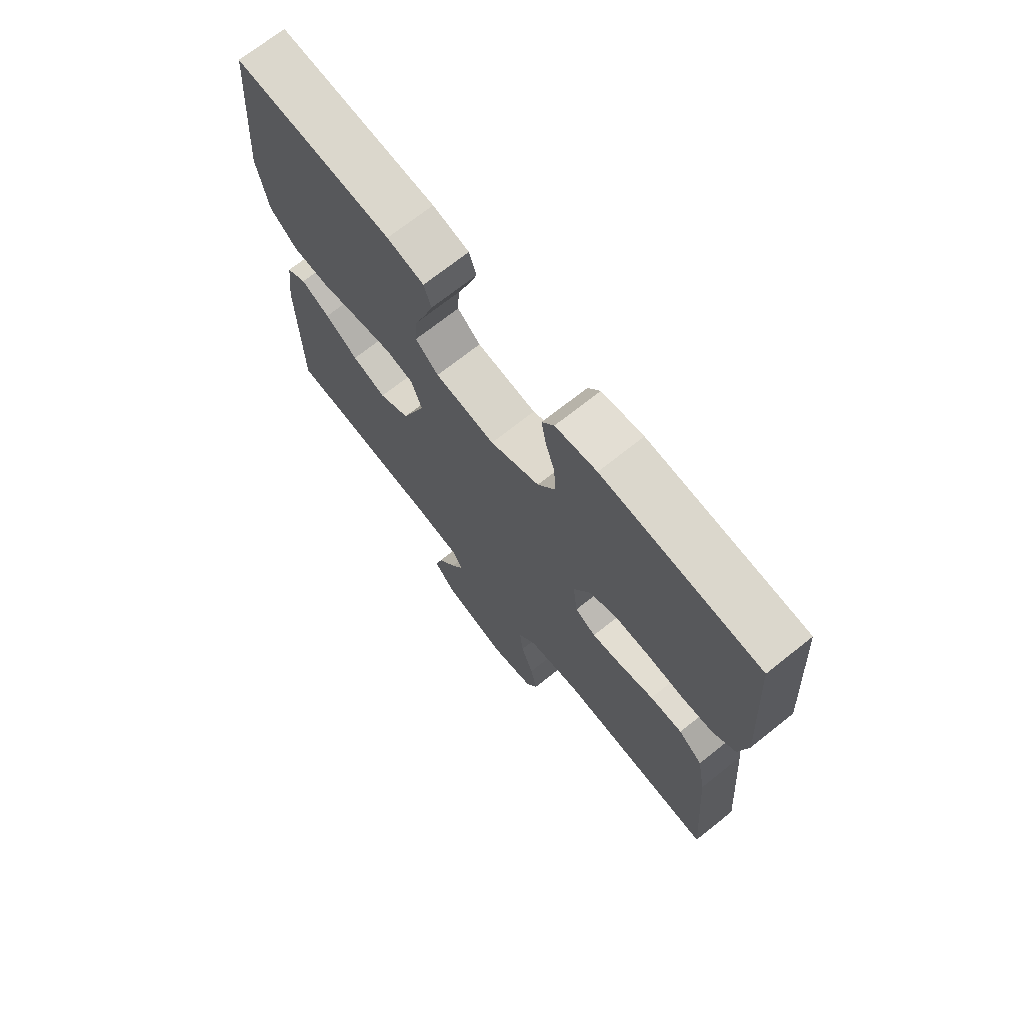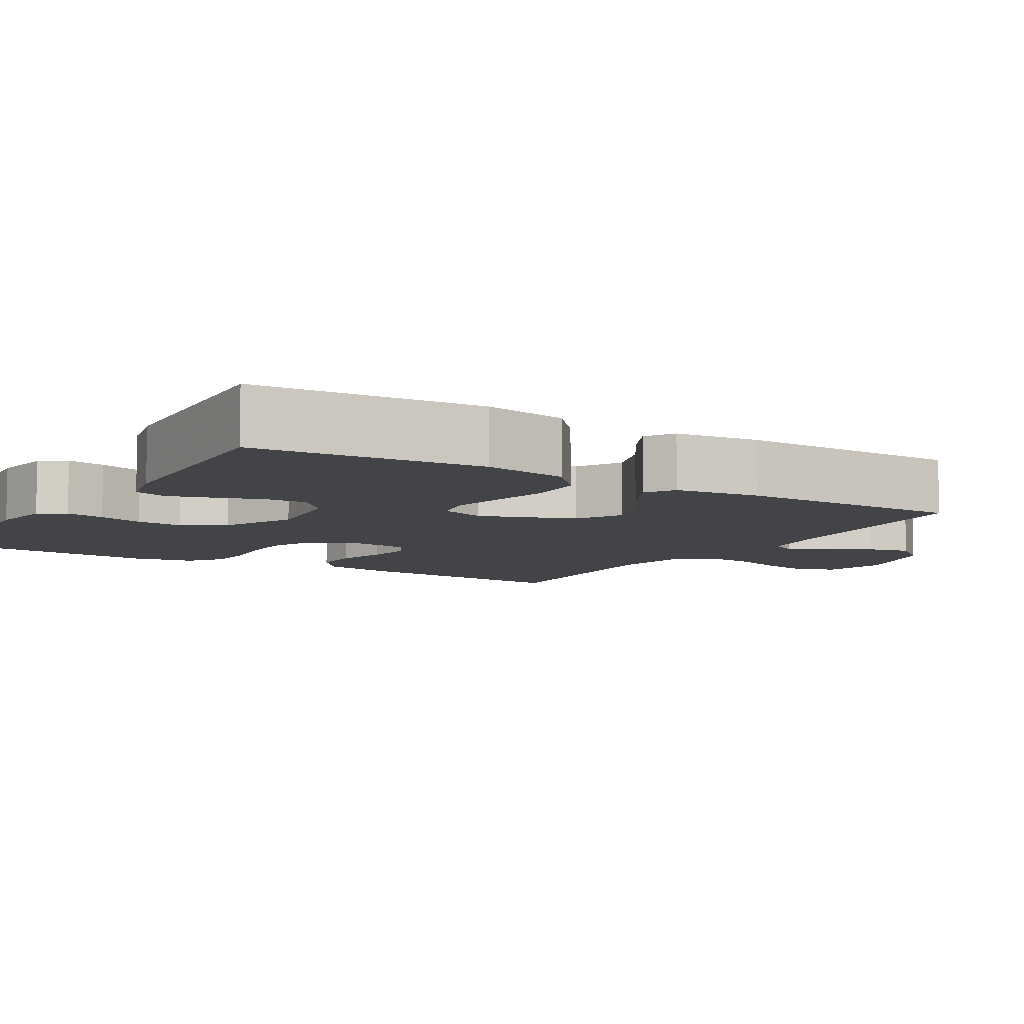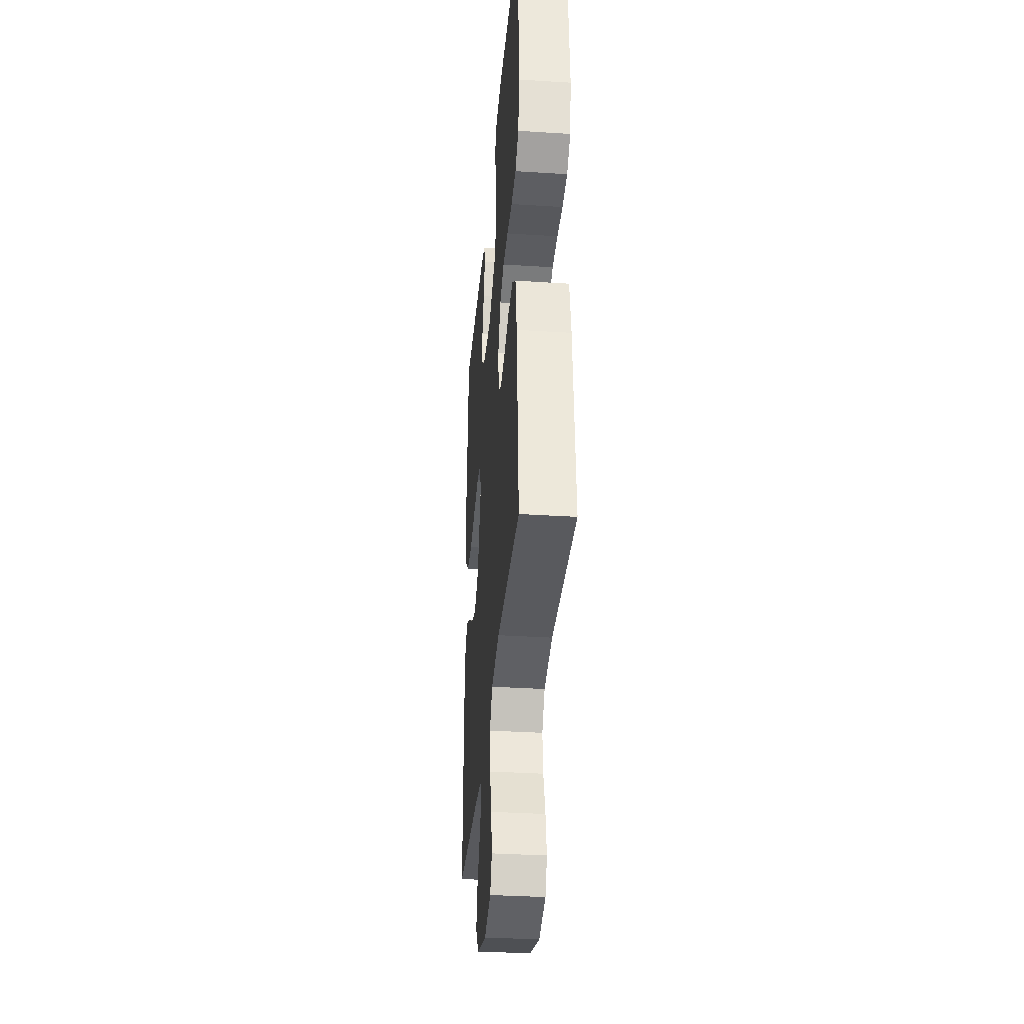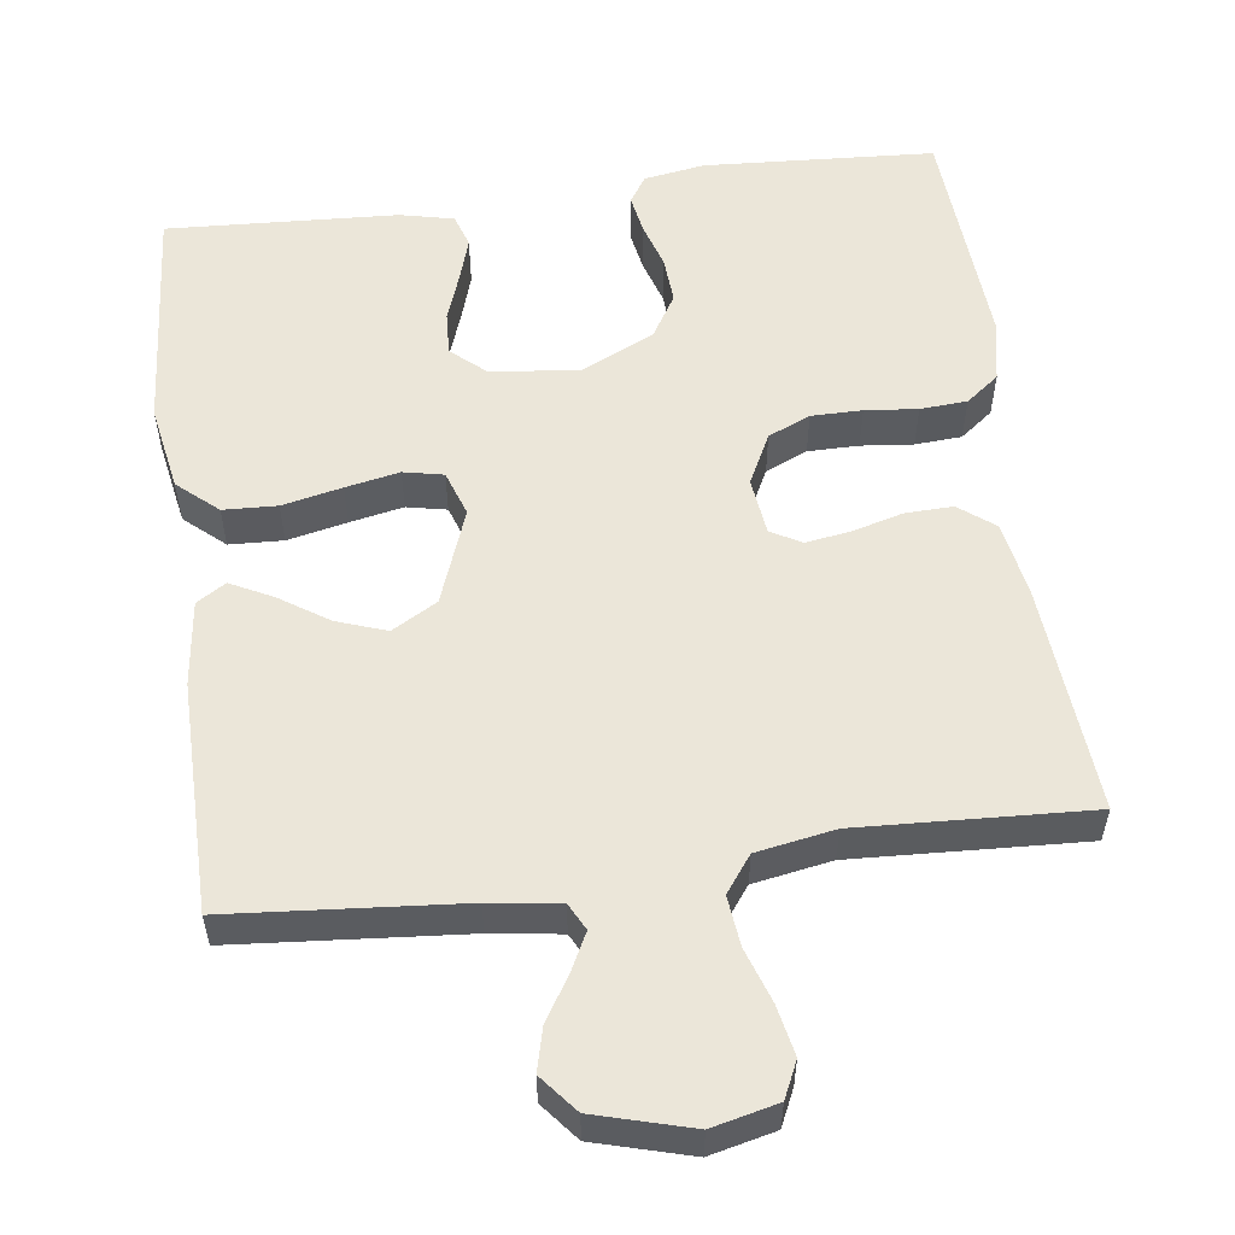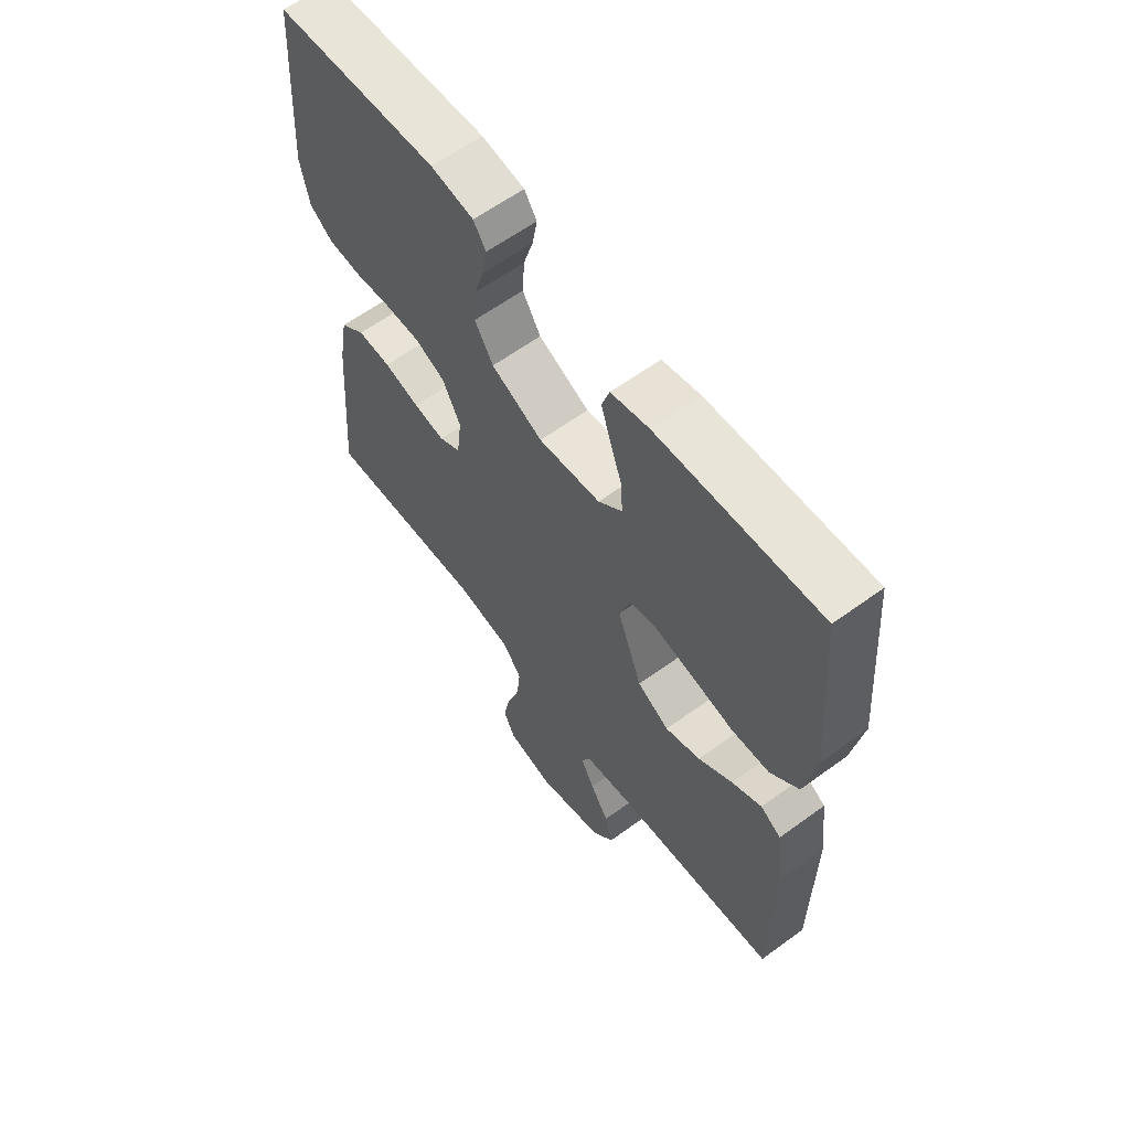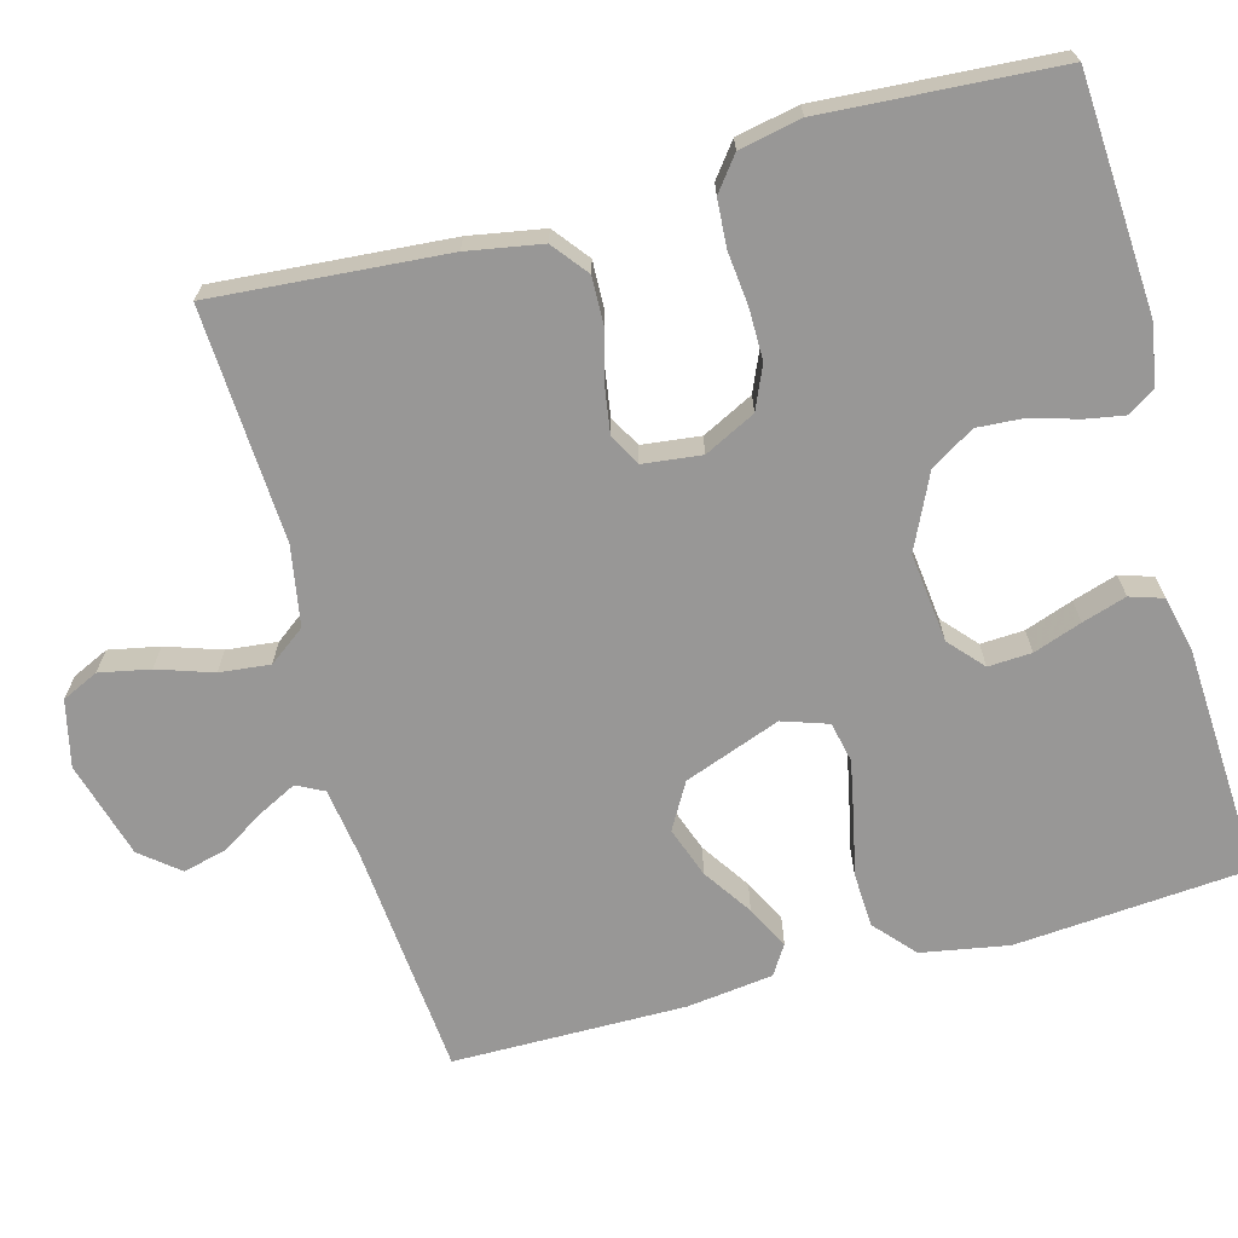
<metadata>
{"format":"obj","ext":"obj","renderer":"f3d","projection":"perspective","resolution":1024,"background":"white","views":[{"elev":71.1,"azim":-128.5,"up":"+Z"},{"elev":-7.9,"azim":58.6,"up":"+Y"},{"elev":-34.6,"azim":-94.9,"up":"+Z"},{"elev":55.5,"azim":172.4,"up":"+Y"},{"elev":61.5,"azim":53.4,"up":"+Z"},{"elev":-68.3,"azim":-74.7,"up":"+Y"}]}
</metadata>
<code>
v 0.5 0.07 -0.5
v 0.2 0.07 -0.525
v 0.109 0.07 -0.538
v 0.091 0.07 -0.573
v 0.116 0.07 -0.622
v 0.151 0.07 -0.678
v 0.165 0.07 -0.734
v 0.125 0.07 -0.783
v 0 0.07 -0.818
v -0.085 0.07 -0.798
v -0.107 0.07 -0.751
v -0.094 0.07 -0.686
v -0.07 0.07 -0.615
v -0.063 0.07 -0.55
v -0.098 0.07 -0.503
v -0.2 0.07 -0.485
v -0.5 0.07 -0.5
v -0.476 0.07 -0.2
v -0.459 0.07 -0.104
v -0.413 0.07 -0.068
v -0.351 0.07 -0.07
v -0.285 0.07 -0.088
v -0.227 0.07 -0.097
v -0.187 0.07 -0.075
v -0.178 0.07 0
v -0.211 0.07 0.066
v -0.266 0.07 0.09
v -0.332 0.07 0.09
v -0.4 0.07 0.083
v -0.461 0.07 0.087
v -0.504 0.07 0.12
v -0.52 0.07 0.2
v -0.5 0.07 0.5
v -0.2 0.07 0.518
v -0.121 0.07 0.505
v -0.098 0.07 0.47
v -0.107 0.07 0.419
v -0.125 0.07 0.36
v -0.129 0.07 0.299
v -0.095 0.07 0.243
v 0 0.07 0.198
v 0.115 0.07 0.211
v 0.159 0.07 0.25
v 0.156 0.07 0.306
v 0.134 0.07 0.368
v 0.116 0.07 0.425
v 0.13 0.07 0.468
v 0.2 0.07 0.484
v 0.5 0.07 0.5
v 0.524 0.07 0.2
v 0.504 0.07 0.088
v 0.452 0.07 0.042
v 0.382 0.07 0.039
v 0.304 0.07 0.056
v 0.234 0.07 0.07
v 0.182 0.07 0.059
v 0.162 0.07 0
v 0.208 0.07 -0.124
v 0.267 0.07 -0.158
v 0.332 0.07 -0.135
v 0.395 0.07 -0.093
v 0.45 0.07 -0.065
v 0.488 0.07 -0.089
v 0.502 0.07 -0.2
v 0.5 0 -0.5
v 0.2 0 -0.525
v 0.109 0 -0.538
v 0.091 0 -0.573
v 0.116 0 -0.622
v 0.151 0 -0.678
v 0.165 0 -0.734
v 0.125 0 -0.783
v 0 0 -0.818
v -0.085 0 -0.798
v -0.107 0 -0.751
v -0.094 0 -0.686
v -0.07 0 -0.615
v -0.063 0 -0.55
v -0.098 0 -0.503
v -0.2 0 -0.485
v -0.5 0 -0.5
v -0.476 0 -0.2
v -0.459 0 -0.104
v -0.413 0 -0.068
v -0.351 0 -0.07
v -0.285 0 -0.088
v -0.227 0 -0.097
v -0.187 0 -0.075
v -0.178 0 0
v -0.211 0 0.066
v -0.266 0 0.09
v -0.332 0 0.09
v -0.4 0 0.083
v -0.461 0 0.087
v -0.504 0 0.12
v -0.52 0 0.2
v -0.5 0 0.5
v -0.2 0 0.518
v -0.121 0 0.505
v -0.098 0 0.47
v -0.107 0 0.419
v -0.125 0 0.36
v -0.129 0 0.299
v -0.095 0 0.243
v 0 0 0.198
v 0.115 0 0.211
v 0.159 0 0.25
v 0.156 0 0.306
v 0.134 0 0.368
v 0.116 0 0.425
v 0.13 0 0.468
v 0.2 0 0.484
v 0.5 0 0.5
v 0.524 0 0.2
v 0.504 0 0.088
v 0.452 0 0.042
v 0.382 0 0.039
v 0.304 0 0.056
v 0.234 0 0.07
v 0.182 0 0.059
v 0.162 0 0
v 0.208 0 -0.124
v 0.267 0 -0.158
v 0.332 0 -0.135
v 0.395 0 -0.093
v 0.45 0 -0.065
v 0.488 0 -0.089
v 0.502 0 -0.2
f 64 1 2
f 63 64 2
f 62 63 2
f 61 62 2
f 60 61 2
f 59 60 2 3
f 58 59 3 4
f 57 58 4
f 52 53 54
f 51 52 54
f 50 51 54
f 49 50 54
f 48 49 54
f 47 48 54
f 46 47 54
f 45 46 54
f 44 45 54
f 43 44 54 55
f 42 43 55 56
f 36 37 38
f 35 36 38
f 34 35 38
f 33 34 38
f 32 33 38
f 31 32 38
f 30 31 38
f 29 30 38
f 28 29 38
f 27 28 38 39
f 26 27 39 40
f 20 21 22
f 19 20 22
f 18 19 22
f 17 18 22
f 16 17 22
f 15 16 22 23
f 14 15 23 24
f 11 12 13
f 10 11 13
f 9 10 13
f 8 9 13
f 7 8 13
f 6 7 13
f 5 6 13
f 4 5 13 14
f 14 24 25
f 4 14 25
f 57 4 25
f 57 25 26
f 56 57 26
f 42 56 26
f 41 42 26
f 26 40 41
f 66 65 128
f 66 128 127
f 66 127 126
f 66 126 125
f 66 125 124
f 67 66 124 123
f 68 67 123 122
f 68 122 121
f 118 117 116
f 118 116 115
f 118 115 114
f 118 114 113
f 118 113 112
f 118 112 111
f 118 111 110
f 118 110 109
f 118 109 108
f 119 118 108 107
f 120 119 107 106
f 102 101 100
f 102 100 99
f 102 99 98
f 102 98 97
f 102 97 96
f 102 96 95
f 102 95 94
f 102 94 93
f 102 93 92
f 103 102 92 91
f 104 103 91 90
f 86 85 84
f 86 84 83
f 86 83 82
f 86 82 81
f 86 81 80
f 87 86 80 79
f 88 87 79 78
f 77 76 75
f 77 75 74
f 77 74 73
f 77 73 72
f 77 72 71
f 77 71 70
f 77 70 69
f 78 77 69 68
f 89 88 78
f 89 78 68
f 89 68 121
f 90 89 121
f 90 121 120
f 90 120 106
f 90 106 105
f 105 104 90
f 1 65 66 2
f 2 66 67 3
f 3 67 68 4
f 4 68 69 5
f 5 69 70 6
f 6 70 71 7
f 7 71 72 8
f 8 72 73 9
f 9 73 74 10
f 10 74 75 11
f 11 75 76 12
f 12 76 77 13
f 13 77 78 14
f 14 78 79 15
f 15 79 80 16
f 16 80 81 17
f 17 81 82 18
f 18 82 83 19
f 19 83 84 20
f 20 84 85 21
f 21 85 86 22
f 22 86 87 23
f 23 87 88 24
f 24 88 89 25
f 25 89 90 26
f 26 90 91 27
f 27 91 92 28
f 28 92 93 29
f 29 93 94 30
f 30 94 95 31
f 31 95 96 32
f 32 96 97 33
f 33 97 98 34
f 34 98 99 35
f 35 99 100 36
f 36 100 101 37
f 37 101 102 38
f 38 102 103 39
f 39 103 104 40
f 40 104 105 41
f 41 105 106 42
f 42 106 107 43
f 43 107 108 44
f 44 108 109 45
f 45 109 110 46
f 46 110 111 47
f 47 111 112 48
f 48 112 113 49
f 49 113 114 50
f 50 114 115 51
f 51 115 116 52
f 52 116 117 53
f 53 117 118 54
f 54 118 119 55
f 55 119 120 56
f 56 120 121 57
f 57 121 122 58
f 58 122 123 59
f 59 123 124 60
f 60 124 125 61
f 61 125 126 62
f 62 126 127 63
f 63 127 128 64
f 64 128 65 1

</code>
